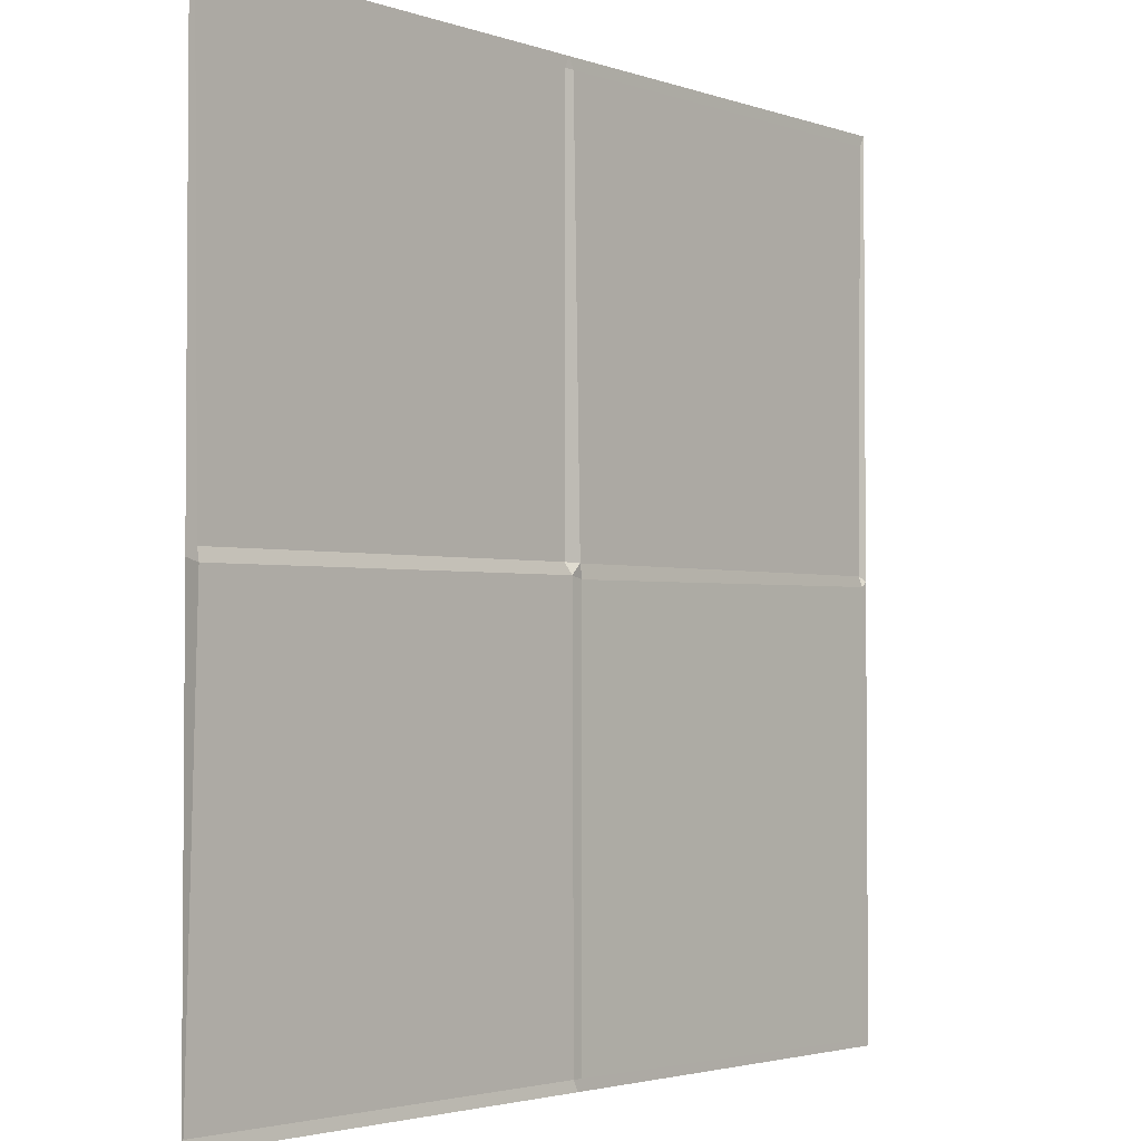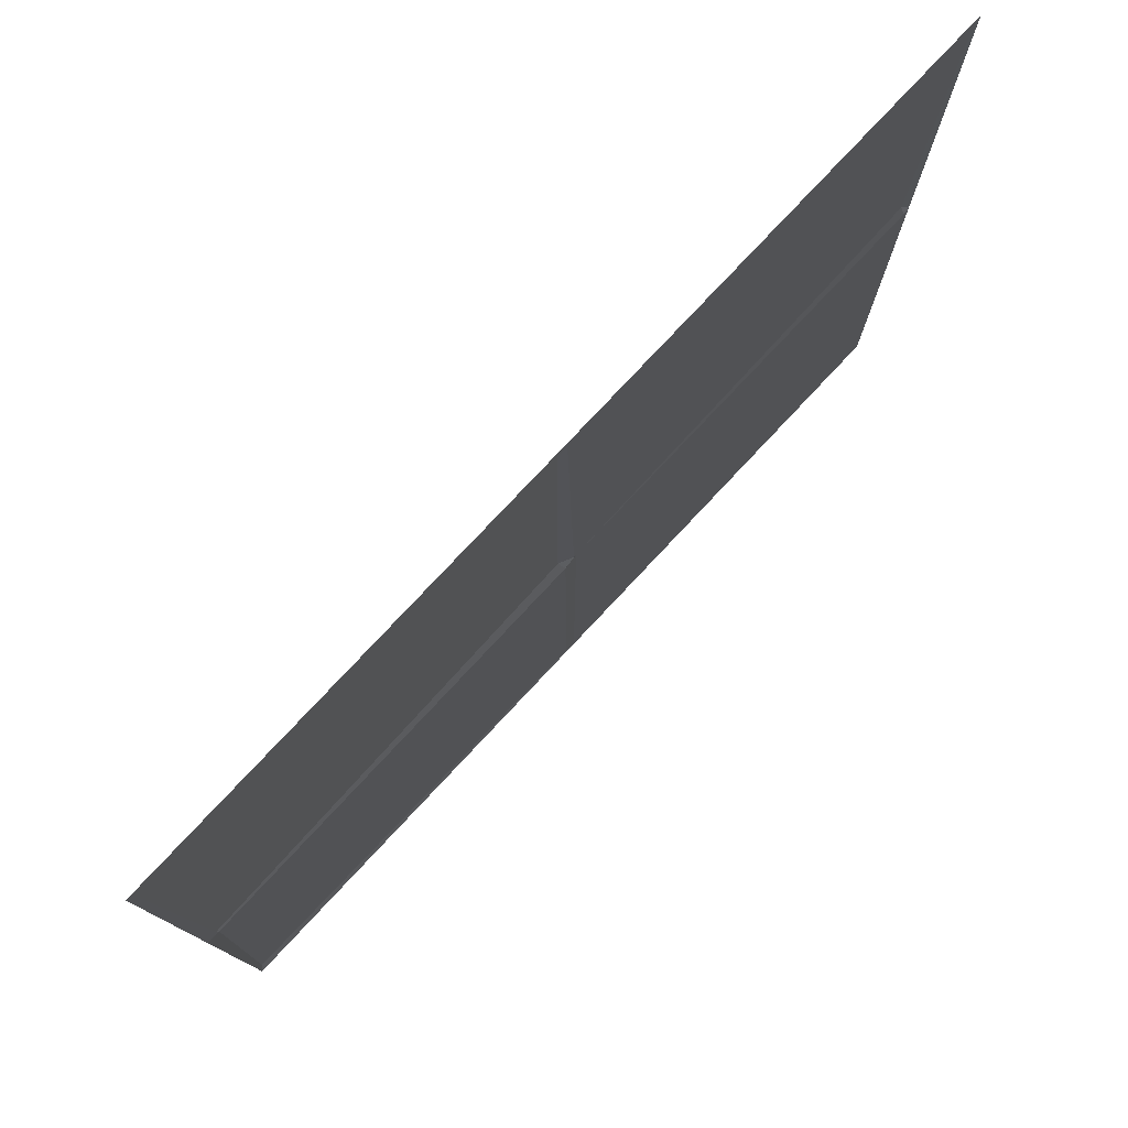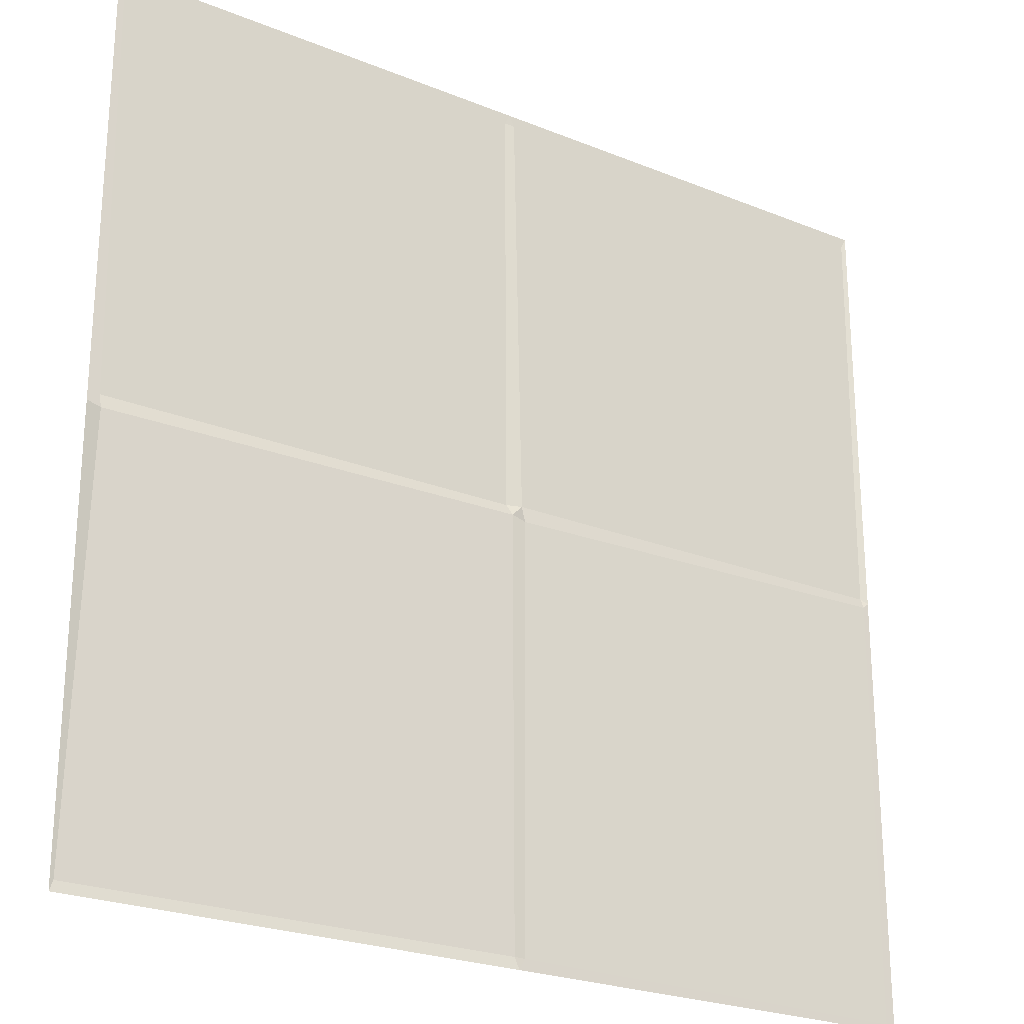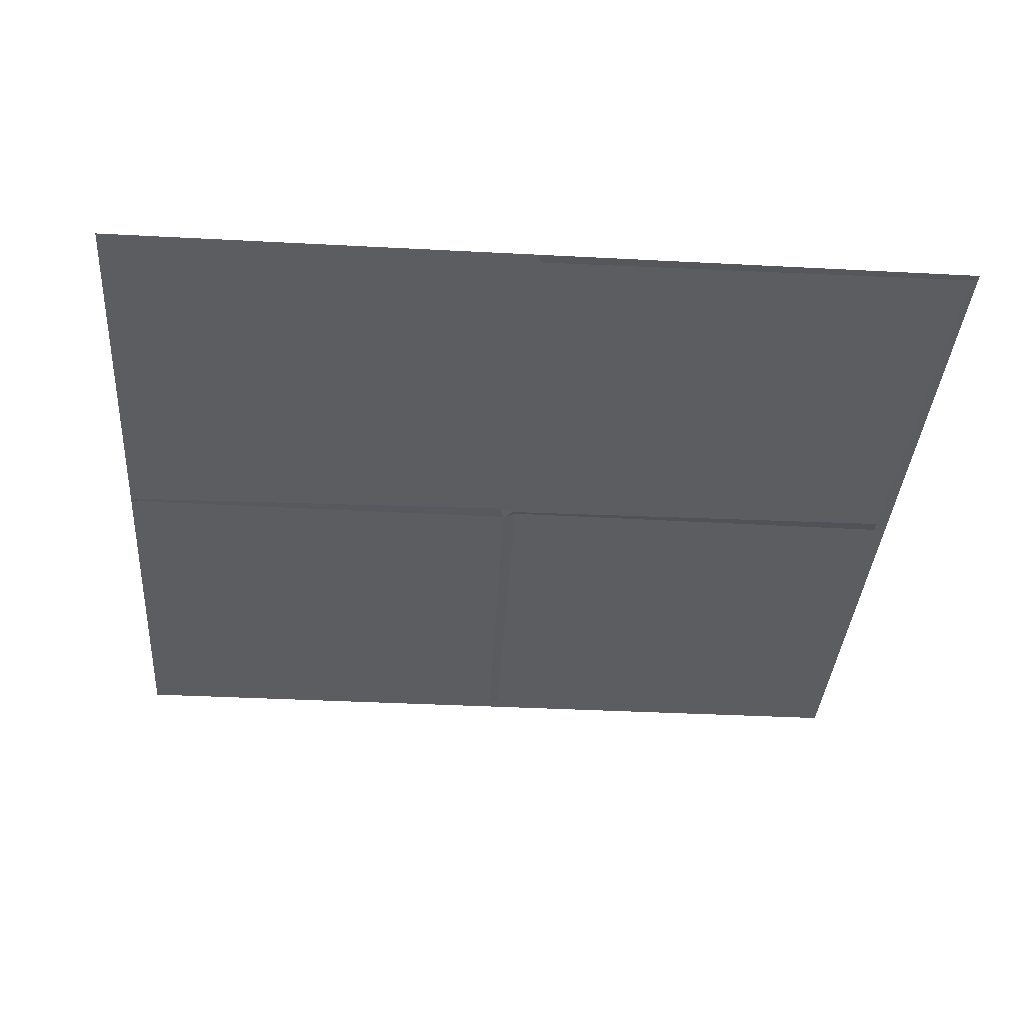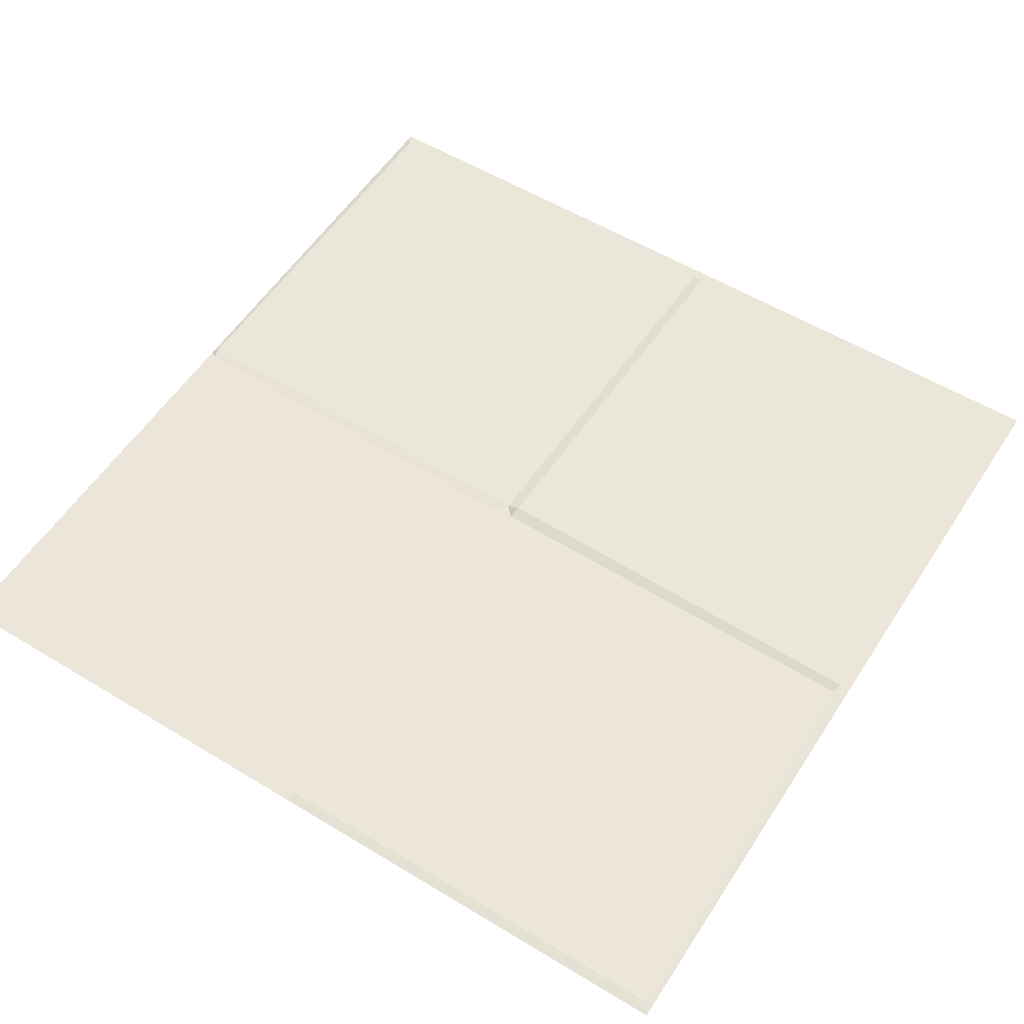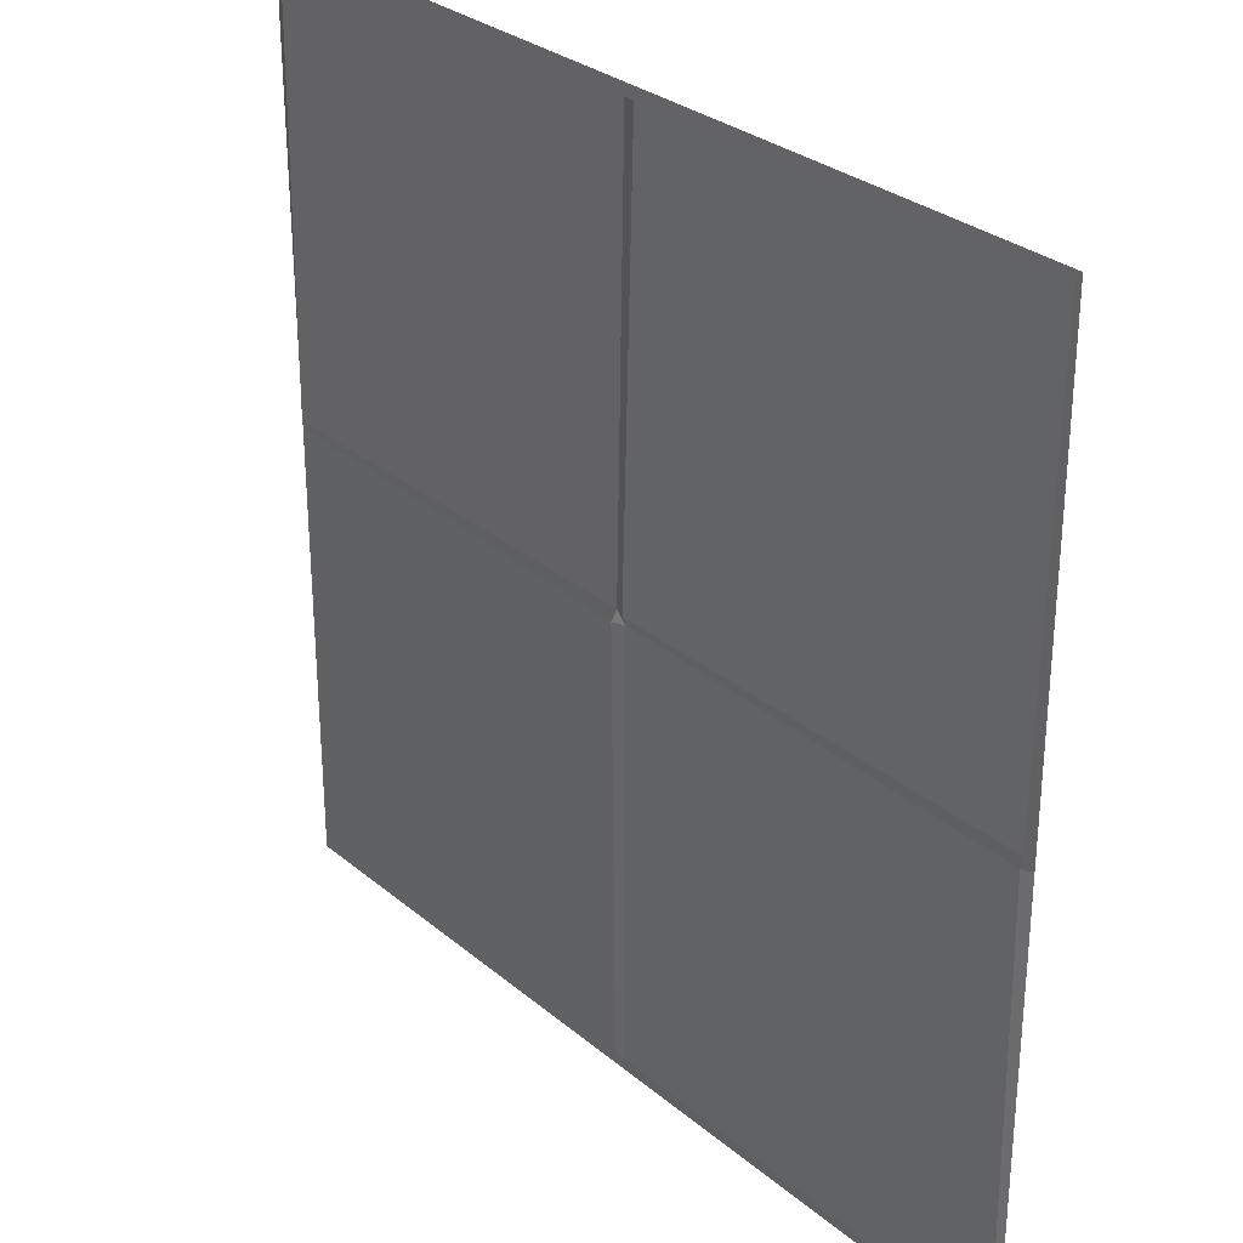
<metadata>
{"format":"obj","ext":"obj","renderer":"f3d","projection":"perspective","resolution":1024,"background":"white","views":[{"elev":-2.8,"azim":-49.9,"up":"+Z"},{"elev":78.6,"azim":-46.8,"up":"+Z"},{"elev":-24.5,"azim":-33.7,"up":"+Z"},{"elev":-35.9,"azim":176.0,"up":"+Y"},{"elev":55.7,"azim":-147.5,"up":"+Y"},{"elev":29.8,"azim":-129.7,"up":"+Z"}]}
</metadata>
<code>
v 0 0 0
v 500 0 0
v 0 0 -500
v 500 0 -500
v 0 0 -253.6
v 500 0 -247
v 253.4 0 -500
v 249.3 0 -252.4
v 247.5 3.421 -245.9
v 247 0 0
v 258 1.08 -254.1
v 255.3 0 -246.4
v 6.583 0 -248.9
v 7.658 0 -255.7
v 496.6 2.437 -244
v 496.6 0 -250
v 496.6 0.08424 -6.223
v 250.2 0 -6.305
v 244.1 0.1183 -6.289
v 3.358 0 -3.95
v 494.5 0 -496
v 256.5 0.02123 -493.8
v 250.5 0 -493.8
v 2.739 1.882 -493.9
f 15 16 11 12
f 2 17 18 10
f 16 21 22 11
f 14 24 3 5
f 13 14 5
f 11 22 23 8
f 12 8 9
f 10 18 19
f 10 19 20 1
f 9 8 14 13
f 8 23 24 14
f 6 16 15
f 4 21 16 6
f 12 11 8
f 6 15 17 2
f 18 17 15 12
f 19 18 12 9
f 20 19 9 13
f 1 20 13 5
f 22 21 4 7
f 23 22 7
f 24 23 7 3

</code>
